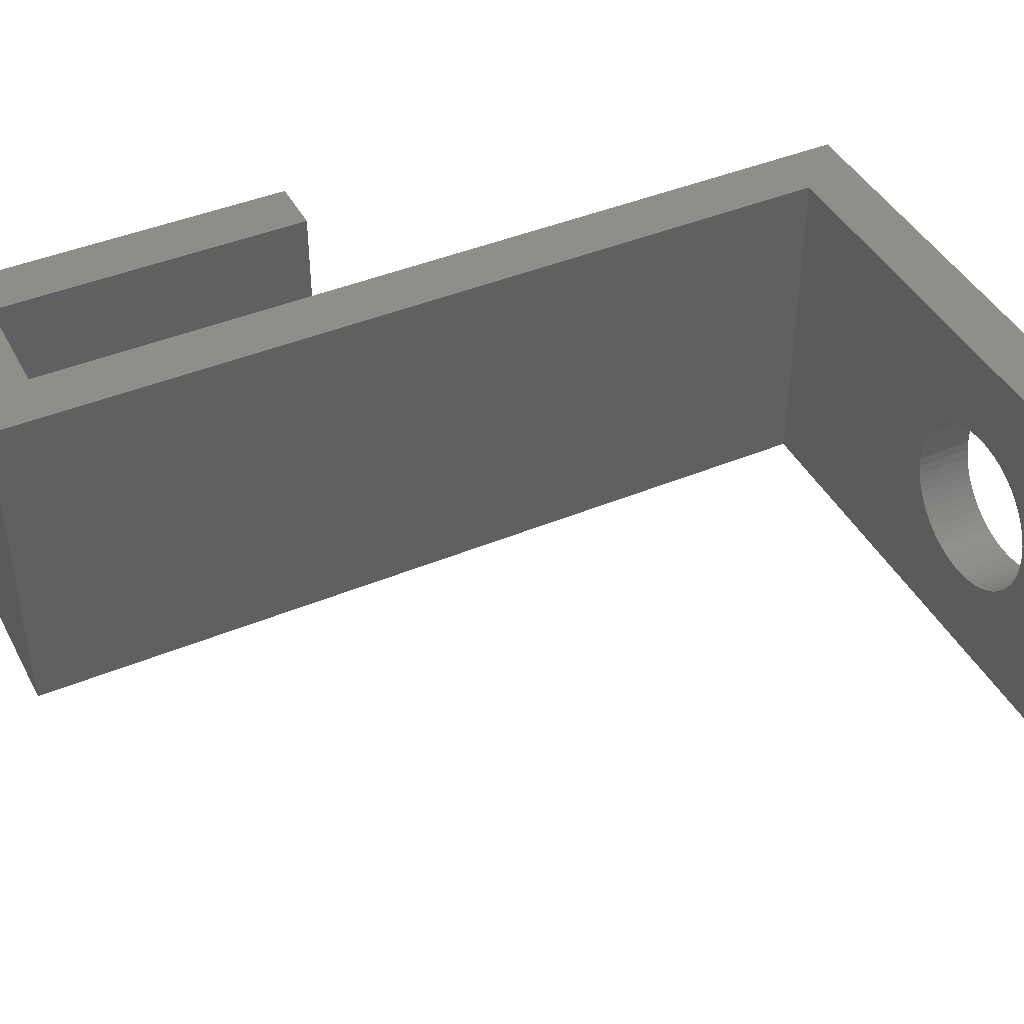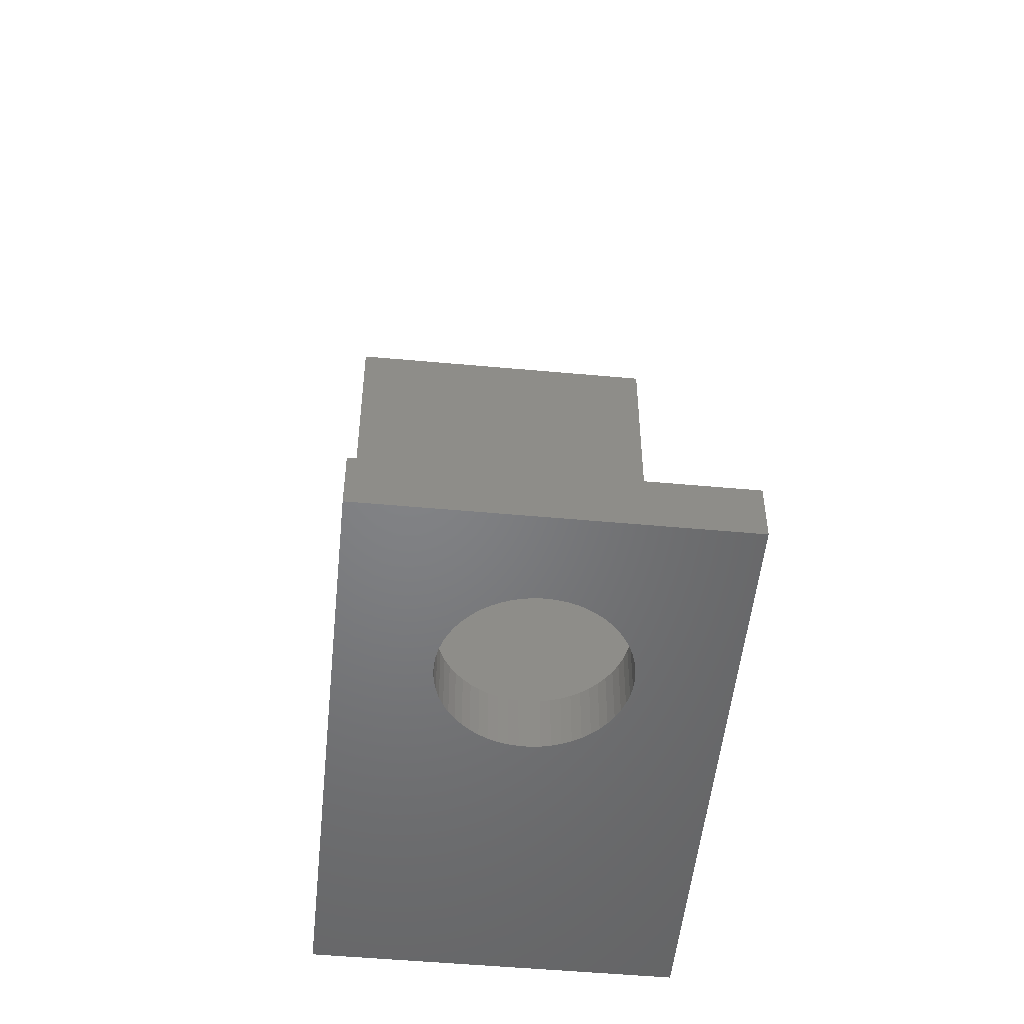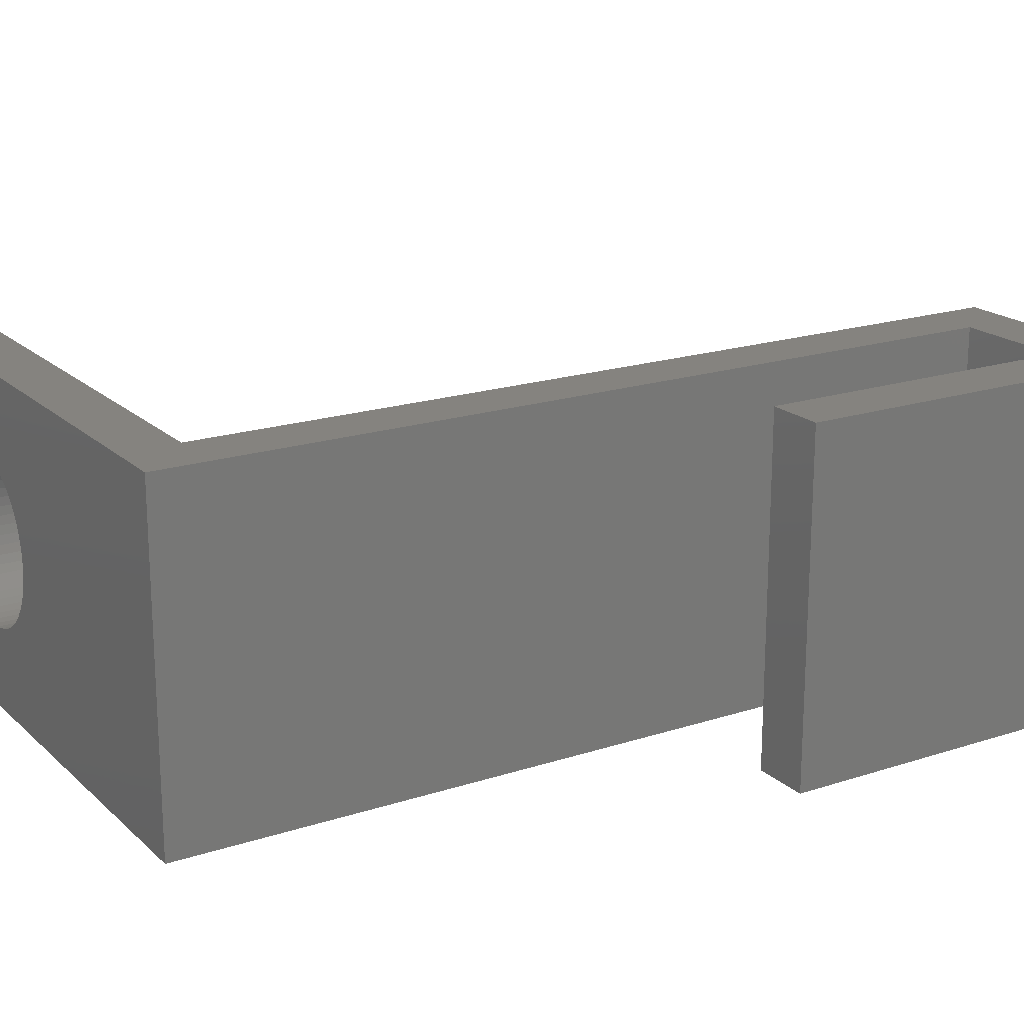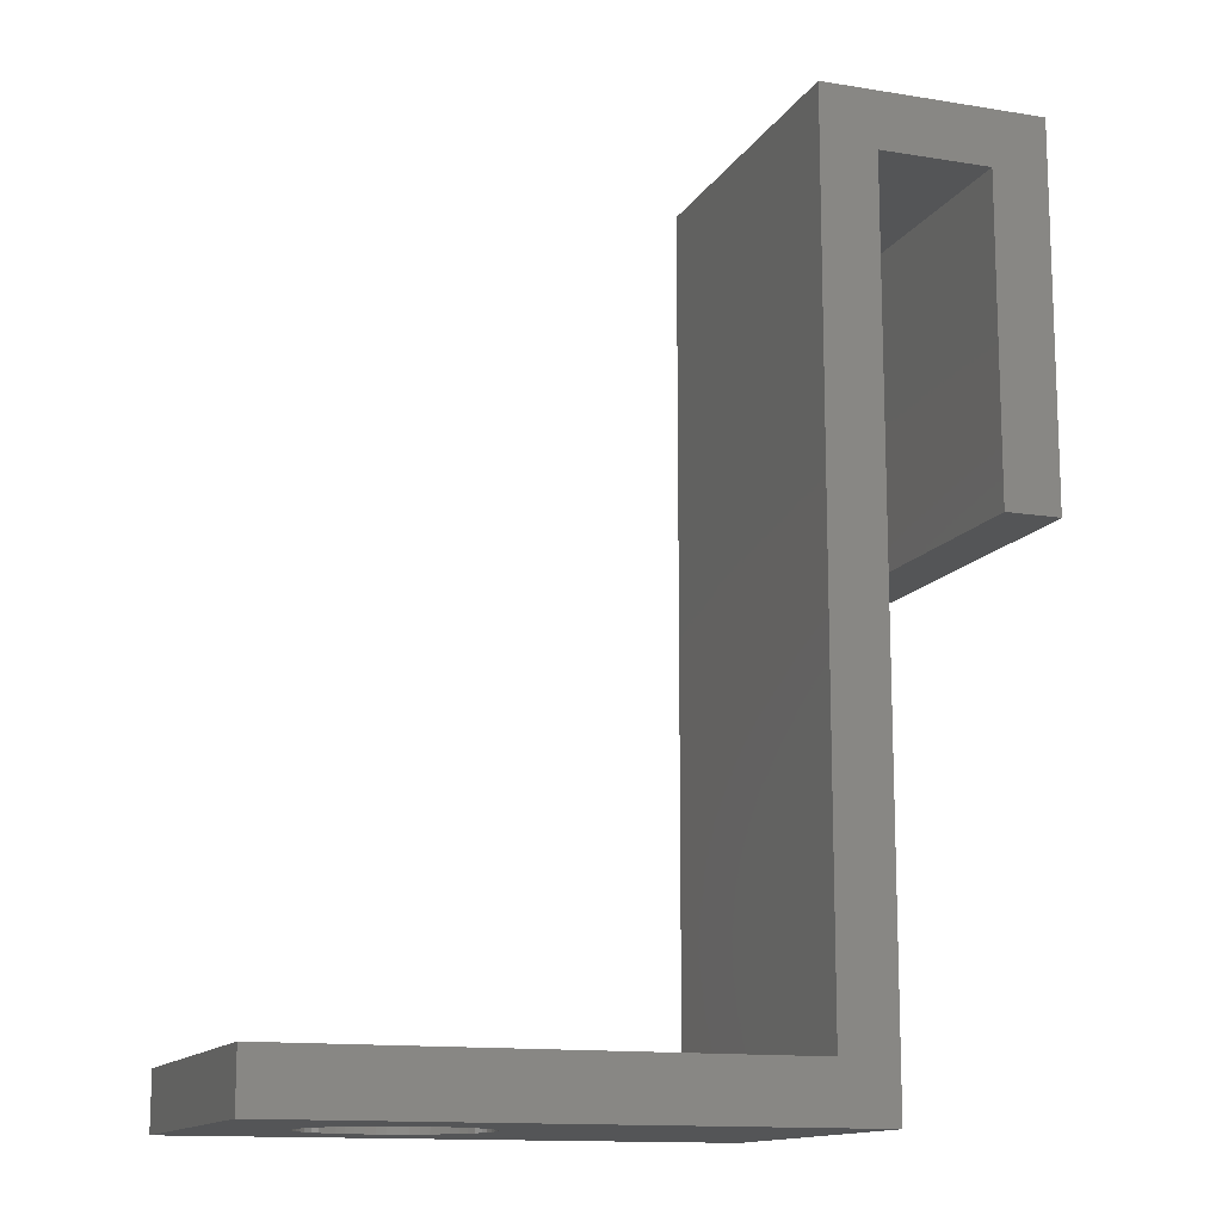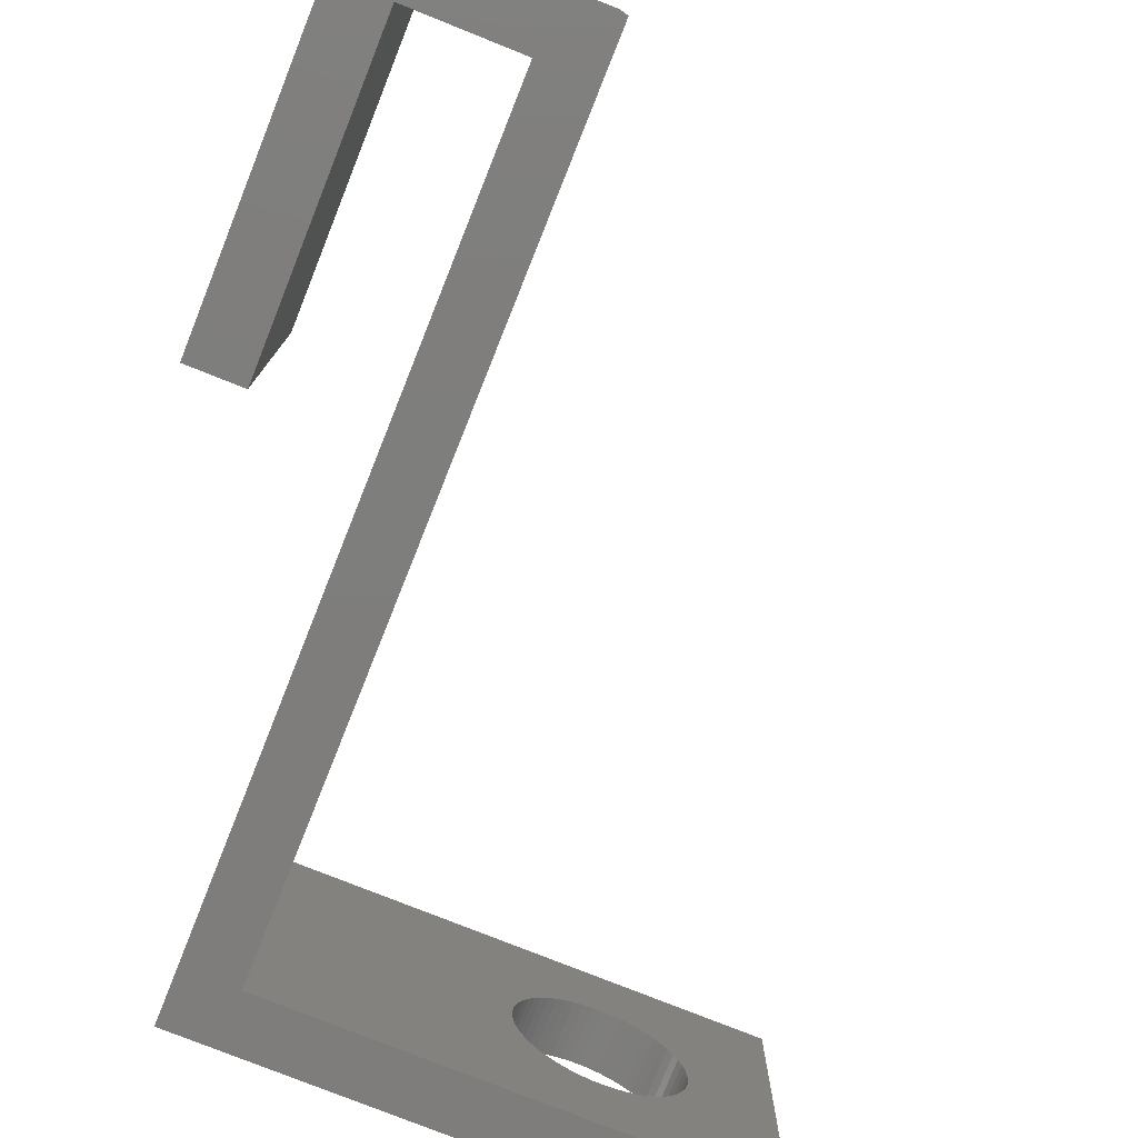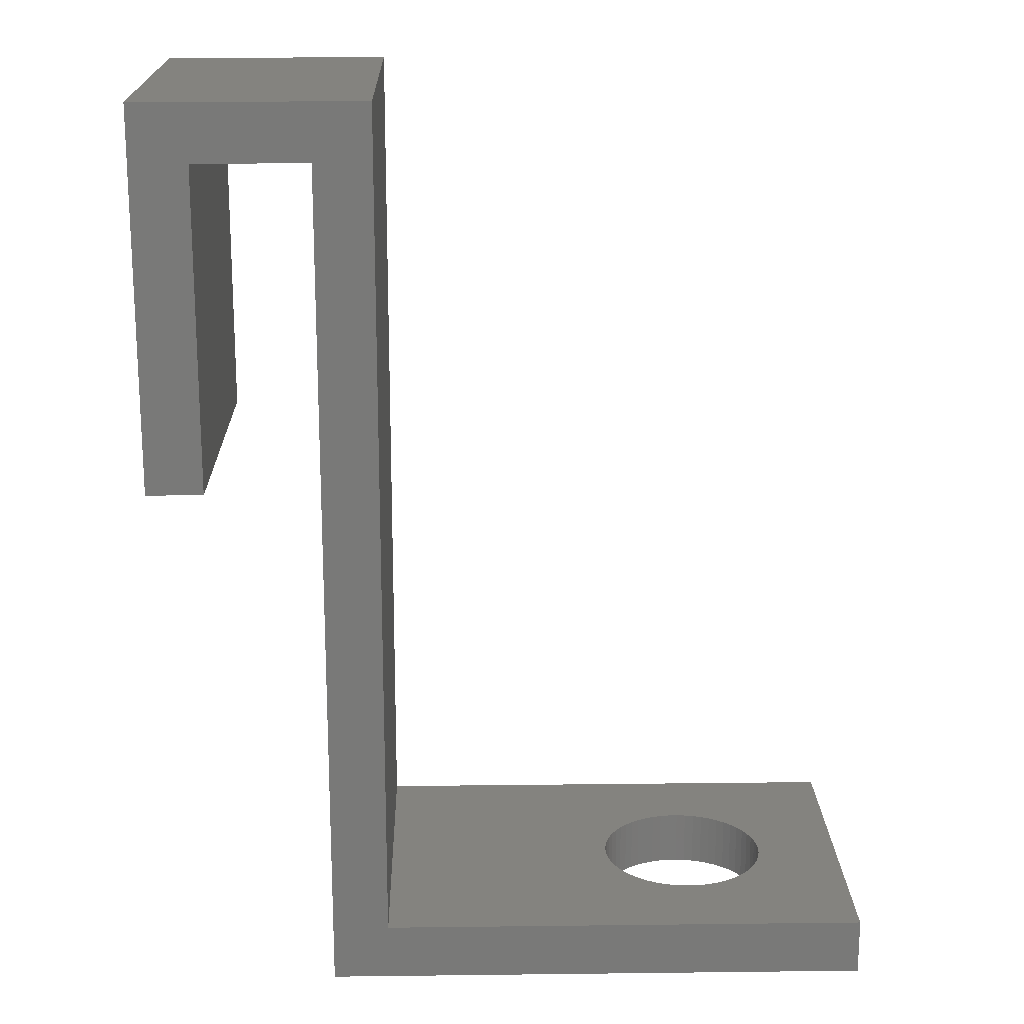
<metadata>
{"format":"stl","ext":"stl","renderer":"f3d","projection":"perspective","resolution":1024,"background":"white","views":[{"elev":42.7,"azim":63.7,"up":"+Y"},{"elev":-51.3,"azim":84.3,"up":"+Z"},{"elev":19.0,"azim":-121.7,"up":"+Y"},{"elev":-13.4,"azim":159.8,"up":"+Z"},{"elev":-77.5,"azim":-21.8,"up":"+Y"},{"elev":18.3,"azim":-1.3,"up":"+Z"}]}
</metadata>
<code>
# stl→obj: 134 verts, 268 faces
v 29 0 3
v 29 18 0
v 29 18 3
v 29 0 0
v 24.5 9 3
v 24.47 9.495 3
v 24.39 9.984 3
v 24.26 10.46 3
v 24.07 10.92 3
v 23.83 11.36 3
v 23.55 11.76 3
v 23.23 12.14 3
v 22.86 12.47 3
v 22.46 12.77 3
v 22.03 13.02 3
v 21.58 13.21 3
v 21.1 13.36 3
v 20.62 13.46 3
v 20.12 13.5 3
v 19.63 13.48 3
v 19.14 13.42 3
v 3 18 3
v 18.66 13.29 3
v 15.51 9.248 3
v 15.51 8.752 3
v 15.56 9.741 3
v 15.67 10.22 3
v 15.83 10.69 3
v 16.04 11.14 3
v 16.3 11.56 3
v 16.61 11.96 3
v 16.95 12.31 3
v 17.33 12.63 3
v 17.75 12.9 3
v 18.19 13.12 3
v 24.47 8.505 3
v 24.39 8.016 3
v 24.26 7.539 3
v 24.07 7.08 3
v 23.83 6.643 3
v 23.55 6.236 3
v 23.23 5.862 3
v 22.86 5.526 3
v 22.46 5.233 3
v 22.03 4.985 3
v 21.58 4.786 3
v 21.1 4.638 3
v 20.62 4.543 3
v 20.12 4.502 3
v 19.63 4.515 3
v 19.14 4.583 3
v 3 0 3
v 18.66 4.705 3
v 18.19 4.879 3
v 15.56 8.259 3
v 15.67 7.776 3
v 15.83 7.307 3
v 16.04 6.858 3
v 16.3 6.436 3
v 16.61 6.045 3
v 17.75 5.103 3
v 17.33 5.374 3
v 16.95 5.689 3
v 24.5 9 0
v 24.47 8.505 0
v 24.39 8.016 0
v 24.26 7.539 0
v 24.07 7.08 0
v 23.83 6.643 0
v 23.55 6.236 0
v 23.23 5.862 0
v 22.86 5.526 0
v 22.46 5.233 0
v 22.03 4.985 0
v 21.58 4.786 0
v 21.1 4.638 0
v 20.62 4.543 0
v 20.12 4.502 0
v 19.63 4.515 0
v 19.14 4.583 0
v 0 0 0
v 18.66 4.705 0
v 15.51 8.752 0
v 15.51 9.248 0
v 15.56 8.259 0
v 15.67 7.776 0
v 15.83 7.307 0
v 16.04 6.858 0
v 16.3 6.436 0
v 16.61 6.045 0
v 16.95 5.689 0
v 17.33 5.374 0
v 17.75 5.103 0
v 18.19 4.879 0
v 24.47 9.495 0
v 24.39 9.984 0
v 24.26 10.46 0
v 24.07 10.92 0
v 23.83 11.36 0
v 23.55 11.76 0
v 23.23 12.14 0
v 22.86 12.47 0
v 22.46 12.77 0
v 22.03 13.02 0
v 21.58 13.21 0
v 21.1 13.36 0
v 20.62 13.46 0
v 20.12 13.5 0
v 19.63 13.48 0
v 19.14 13.42 0
v 0 18 0
v 18.66 13.29 0
v 18.19 13.12 0
v 15.56 9.741 0
v 15.67 10.22 0
v 15.83 10.69 0
v 16.04 11.14 0
v 16.3 11.56 0
v 16.61 11.96 0
v 16.95 12.31 0
v 17.75 12.9 0
v 17.33 12.63 0
v 0 18 45
v 0 0 45
v 3 18 48
v -9 18 48
v -6 18 45
v -9 18 28
v -6 18 28
v -9 0 48
v -6 0 45
v 3 0 48
v -9 0 28
v -6 0 28
f 1 2 3
f 2 1 4
f 3 5 1
f 3 6 5
f 3 7 6
f 3 8 7
f 3 9 8
f 3 10 9
f 3 11 10
f 3 12 11
f 3 13 12
f 3 14 13
f 3 15 14
f 3 16 15
f 3 17 16
f 3 18 17
f 3 19 18
f 3 20 19
f 3 21 20
f 22 21 3
f 21 22 23
f 24 22 25
f 26 22 24
f 27 22 26
f 28 22 27
f 29 22 28
f 30 22 29
f 31 22 30
f 32 22 31
f 33 22 32
f 34 22 33
f 35 22 34
f 23 22 35
f 36 1 5
f 37 1 36
f 38 1 37
f 39 1 38
f 40 1 39
f 41 1 40
f 42 1 41
f 43 1 42
f 44 1 43
f 45 1 44
f 46 1 45
f 47 1 46
f 48 1 47
f 49 1 48
f 50 1 49
f 51 1 50
f 52 51 53
f 52 53 54
f 52 25 22
f 25 52 55
f 55 52 56
f 56 52 57
f 57 52 58
f 58 52 59
f 59 52 60
f 51 52 1
f 61 52 54
f 62 52 61
f 63 52 62
f 60 52 63
f 4 64 2
f 4 65 64
f 4 66 65
f 4 67 66
f 4 68 67
f 4 69 68
f 4 70 69
f 4 71 70
f 4 72 71
f 4 73 72
f 4 74 73
f 4 75 74
f 4 76 75
f 4 77 76
f 4 78 77
f 4 79 78
f 4 80 79
f 81 80 4
f 80 81 82
f 83 81 84
f 85 81 83
f 86 81 85
f 87 81 86
f 88 81 87
f 89 81 88
f 90 81 89
f 91 81 90
f 92 81 91
f 93 81 92
f 94 81 93
f 82 81 94
f 95 2 64
f 96 2 95
f 97 2 96
f 98 2 97
f 99 2 98
f 100 2 99
f 101 2 100
f 102 2 101
f 103 2 102
f 104 2 103
f 105 2 104
f 106 2 105
f 107 2 106
f 108 2 107
f 109 2 108
f 110 2 109
f 111 110 112
f 111 112 113
f 111 84 81
f 84 111 114
f 114 111 115
f 115 111 116
f 116 111 117
f 117 111 118
f 118 111 119
f 119 111 120
f 110 111 2
f 121 111 113
f 122 111 121
f 120 111 122
f 81 123 111
f 123 81 124
f 3 2 22
f 125 123 126
f 22 123 125
f 22 111 123
f 111 22 2
f 127 126 123
f 128 127 129
f 127 128 126
f 130 131 132
f 133 131 130
f 131 133 134
f 124 132 131
f 124 52 132
f 81 52 124
f 4 52 81
f 52 4 1
f 24 114 26
f 114 24 84
f 95 7 96
f 7 95 6
f 64 6 95
f 6 64 5
f 96 8 97
f 8 96 7
f 97 9 98
f 9 97 8
f 104 14 15
f 14 104 103
f 105 15 16
f 15 105 104
f 74 46 45
f 46 74 75
f 112 21 23
f 21 112 110
f 25 84 24
f 84 25 83
f 66 36 65
f 36 66 37
f 100 12 101
f 12 100 11
f 27 116 28
f 116 27 115
f 78 50 49
f 50 78 79
f 60 89 59
f 89 60 90
f 29 118 30
f 118 29 117
f 57 86 56
f 86 57 87
f 122 34 33
f 34 122 121
f 58 87 57
f 87 58 88
f 77 49 48
f 49 77 78
f 56 85 55
f 85 56 86
f 99 11 100
f 11 99 10
f 75 47 46
f 47 75 76
f 30 119 31
f 119 30 118
f 106 16 17
f 16 106 105
f 31 120 32
f 120 31 119
f 82 54 53
f 54 82 94
f 102 12 13
f 12 102 101
f 65 5 64
f 5 65 36
f 103 13 14
f 13 103 102
f 113 23 35
f 23 113 112
f 69 39 68
f 39 69 40
f 76 48 47
f 48 76 77
f 93 62 61
f 62 93 92
f 98 10 99
f 10 98 9
f 73 45 44
f 45 73 74
f 70 40 69
f 40 70 41
f 108 18 19
f 18 108 107
f 94 61 54
f 61 94 93
f 71 43 42
f 43 71 72
f 26 115 27
f 115 26 114
f 121 35 34
f 35 121 113
f 59 88 58
f 88 59 89
f 28 117 29
f 117 28 116
f 120 33 32
f 33 120 122
f 110 20 21
f 20 110 109
f 80 53 51
f 53 80 82
f 55 83 25
f 83 55 85
f 63 90 60
f 90 63 91
f 107 17 18
f 17 107 106
f 109 19 20
f 19 109 108
f 72 44 43
f 44 72 73
f 68 38 67
f 38 68 39
f 67 37 66
f 37 67 38
f 92 63 62
f 63 92 91
f 79 51 50
f 51 79 80
f 71 41 70
f 41 71 42
f 132 22 125
f 22 132 52
f 126 132 125
f 132 126 130
f 131 129 127
f 129 131 134
f 133 129 134
f 129 133 128
f 133 126 128
f 126 133 130
f 131 123 124
f 123 131 127

</code>
